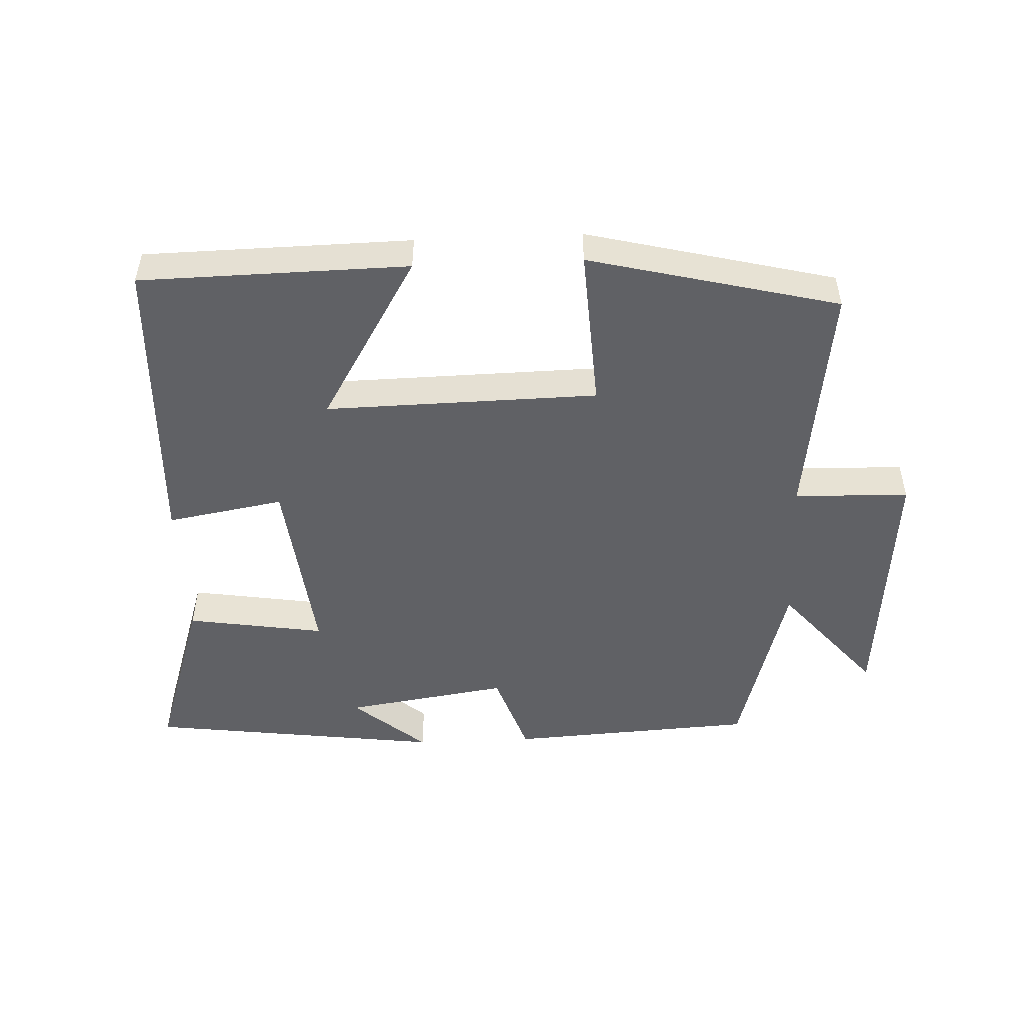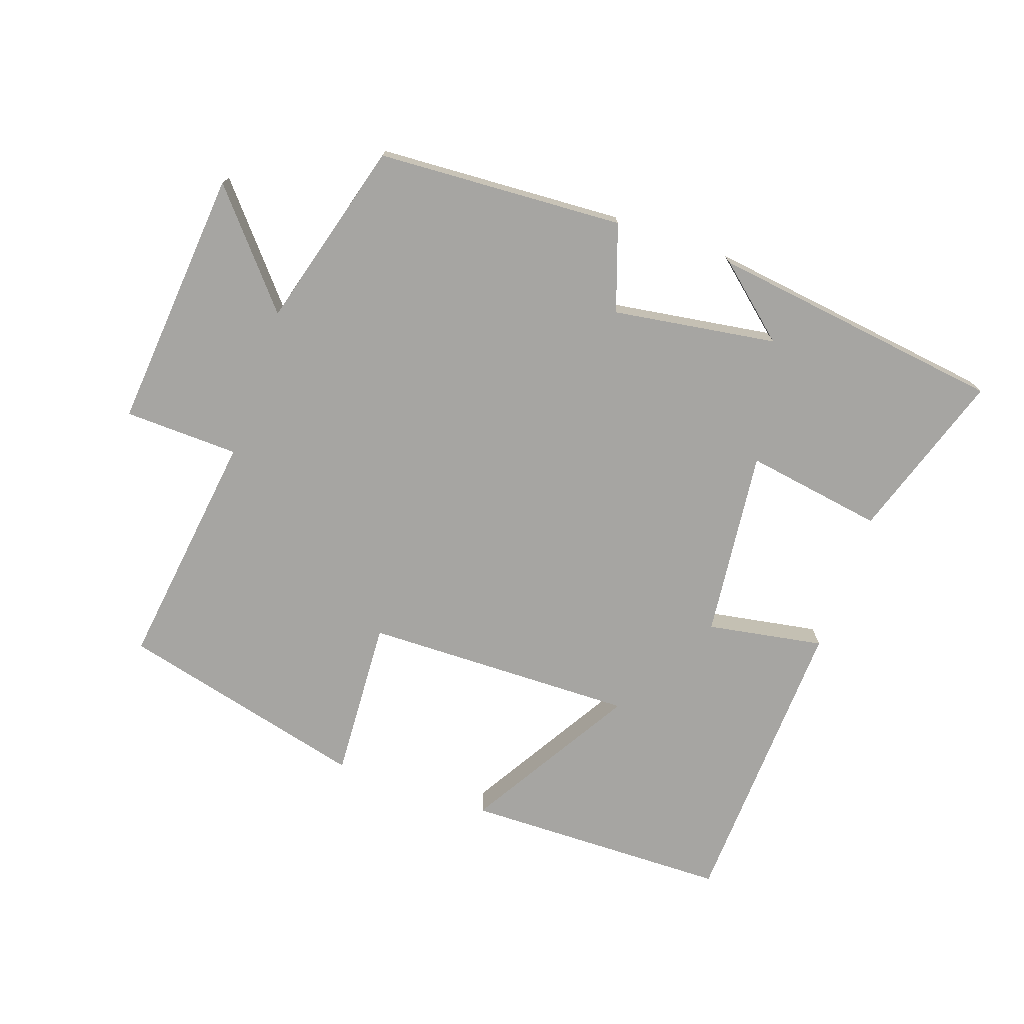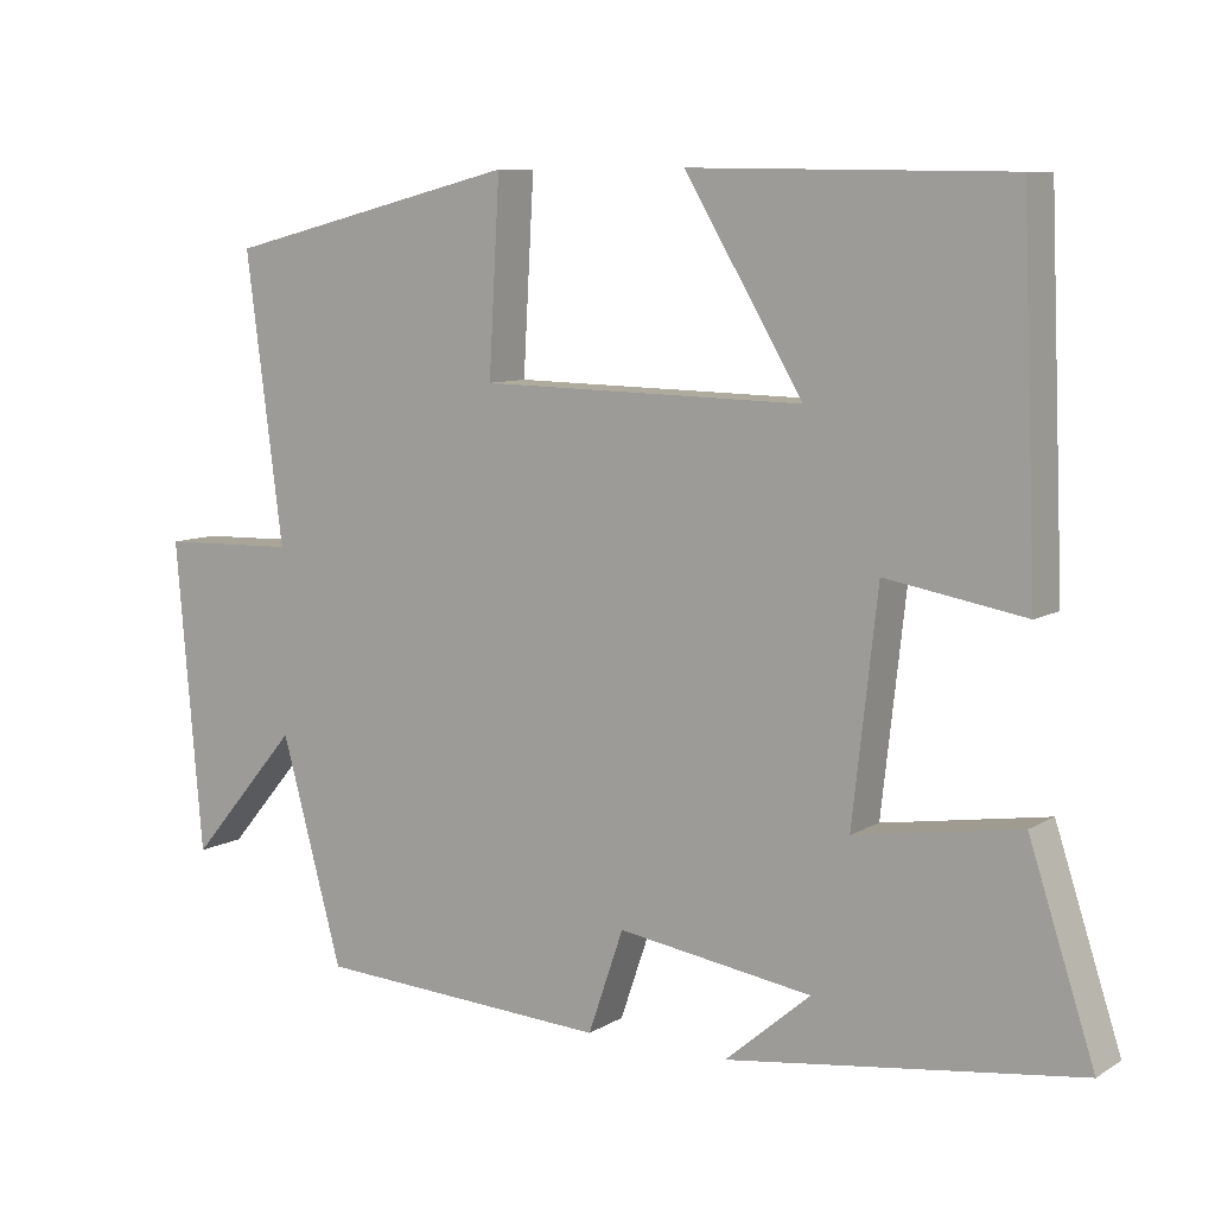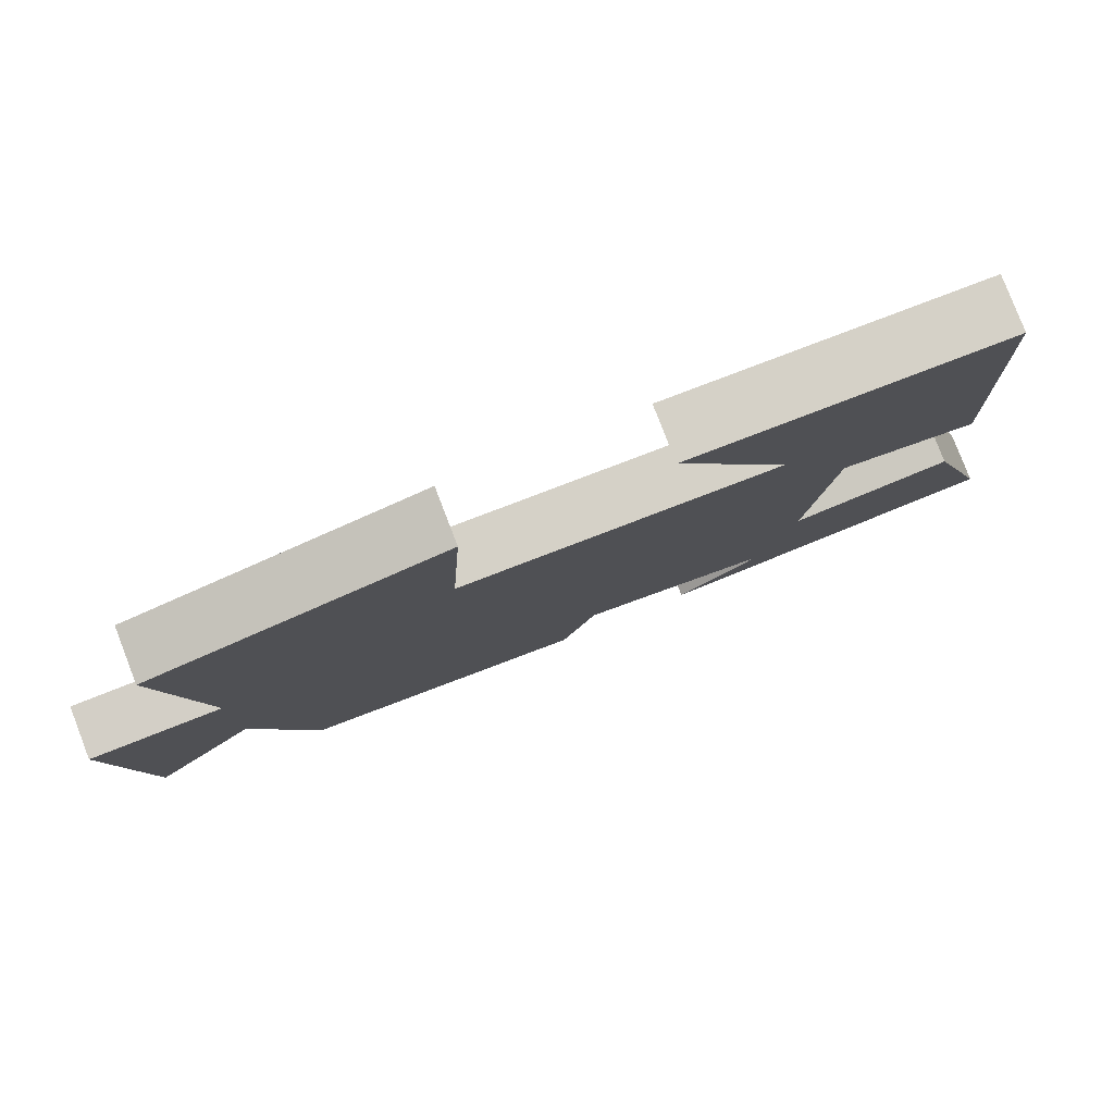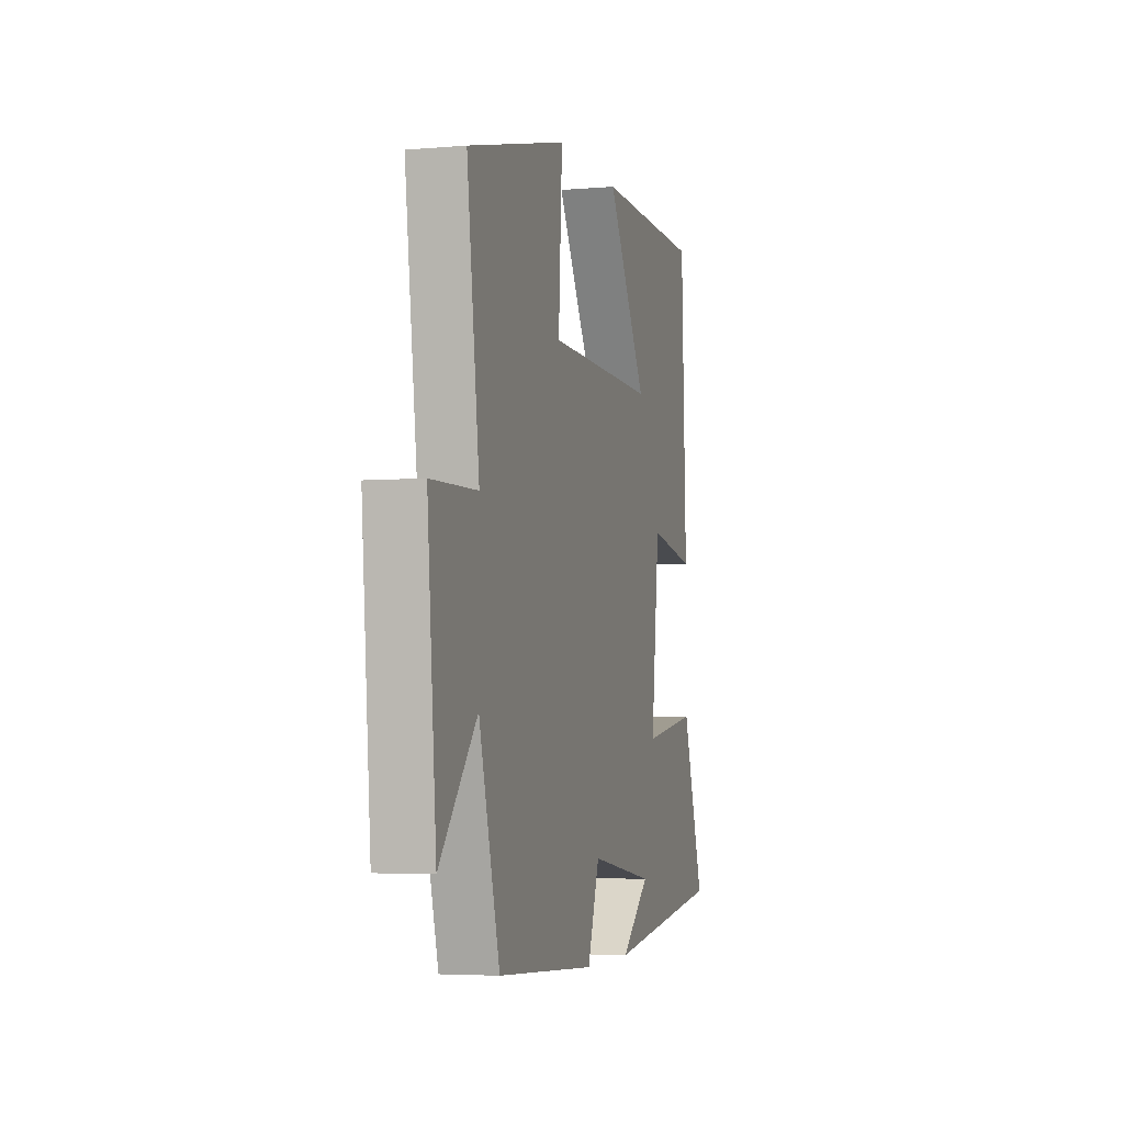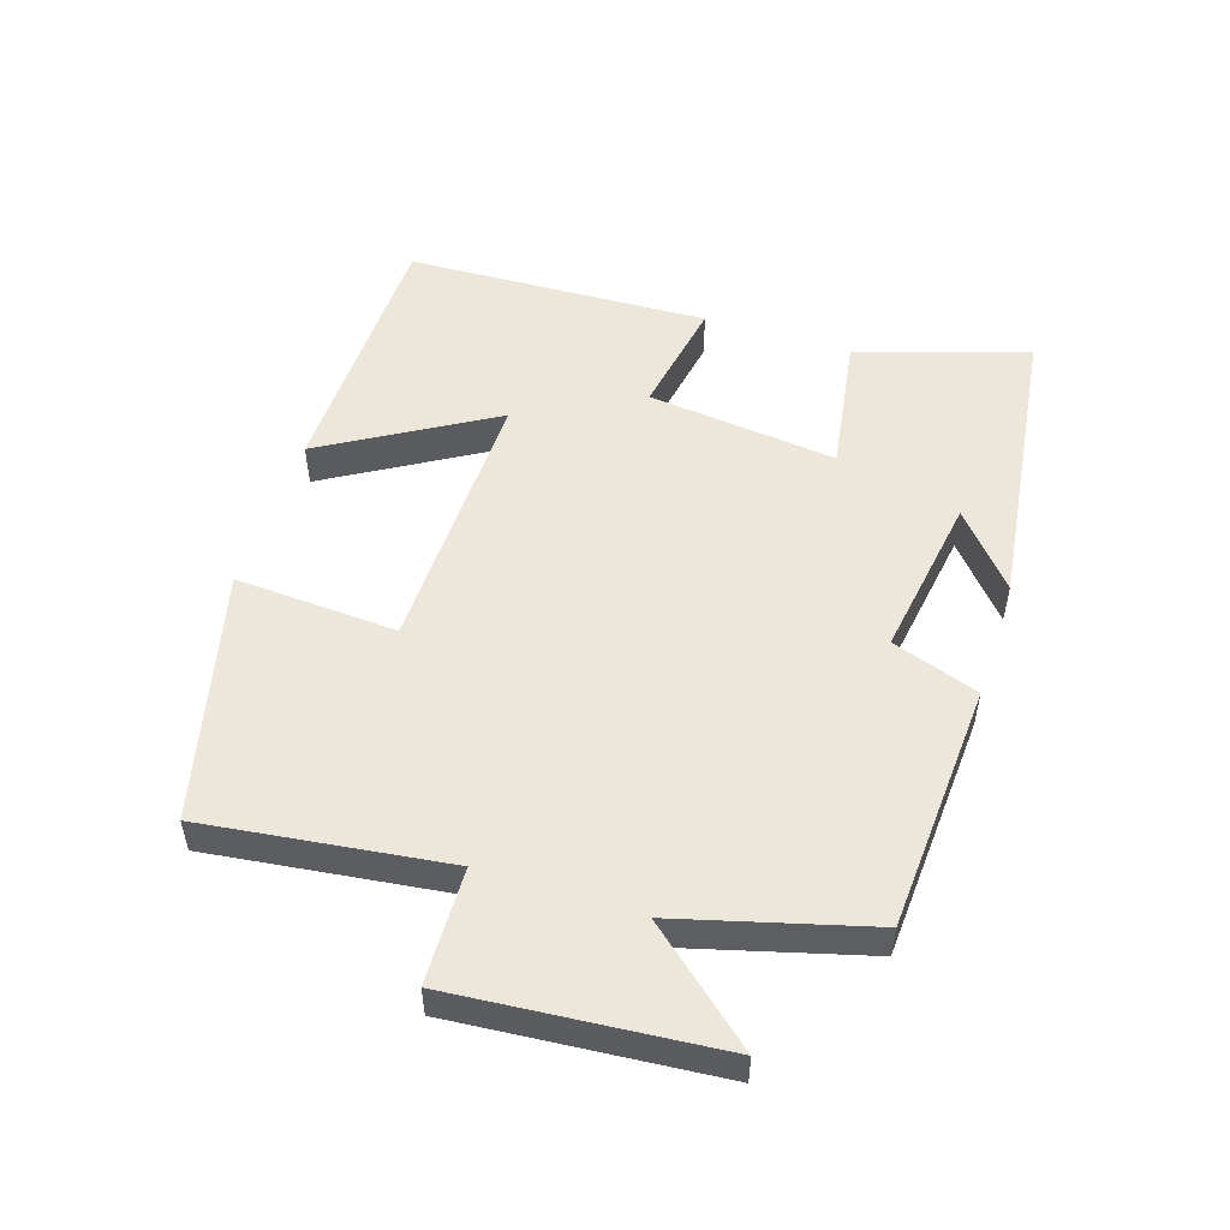
<metadata>
{"format":"obj","ext":"obj","renderer":"f3d","projection":"perspective","resolution":1024,"background":"white","views":[{"elev":-49.8,"azim":2.5,"up":"+Y"},{"elev":-73.8,"azim":160.7,"up":"+Y"},{"elev":8.5,"azim":-147.2,"up":"+Z"},{"elev":79.9,"azim":158.9,"up":"+Z"},{"elev":-4.3,"azim":105.6,"up":"+Z"},{"elev":52.0,"azim":107.9,"up":"+Y"}]}
</metadata>
<code>
v 0.547 0.07 0.407
v 0.5 0.07 0.043
v 0.674 0.07 0.038
v 0.64 0.07 -0.358
v 0.5 0.07 -0.193
v 0.422 0.07 -0.478
v 0.048 0.07 -0.5
v 0.003 0.07 -0.369
v -0.245 0.07 -0.407
v -0.136 0.07 -0.5
v -0.583 0.07 -0.441
v -0.5 0.07 -0.186
v -0.291 0.07 -0.219
v -0.323 0.07 0.067
v -0.5 0.07 0.036
v -0.481 0.07 0.493
v -0.077 0.07 0.5
v -0.227 0.07 0.248
v 0.185 0.07 0.256
v 0.171 0.07 0.5
v 0.547 0 0.407
v 0.5 0 0.043
v 0.674 0 0.038
v 0.64 0 -0.358
v 0.5 0 -0.193
v 0.422 0 -0.478
v 0.048 0 -0.5
v 0.003 0 -0.369
v -0.245 0 -0.407
v -0.136 0 -0.5
v -0.583 0 -0.441
v -0.5 0 -0.186
v -0.291 0 -0.219
v -0.323 0 0.067
v -0.5 0 0.036
v -0.481 0 0.493
v -0.077 0 0.5
v -0.227 0 0.248
v 0.185 0 0.256
v 0.171 0 0.5
f 19 20 1 2
f 18 19 2
f 15 16 17 18
f 14 15 18
f 13 14 18 2
f 11 12 13
f 9 10 11
f 13 2 3
f 11 13 3
f 9 11 3
f 8 9 3
f 5 6 7 8
f 3 4 5
f 3 5 8
f 22 21 40 39
f 22 39 38
f 38 37 36 35
f 38 35 34
f 22 38 34 33
f 33 32 31
f 31 30 29
f 23 22 33
f 23 33 31
f 23 31 29
f 23 29 28
f 28 27 26 25
f 25 24 23
f 28 25 23
f 1 21 22 2
f 2 22 23 3
f 3 23 24 4
f 4 24 25 5
f 5 25 26 6
f 6 26 27 7
f 7 27 28 8
f 8 28 29 9
f 9 29 30 10
f 10 30 31 11
f 11 31 32 12
f 12 32 33 13
f 13 33 34 14
f 14 34 35 15
f 15 35 36 16
f 16 36 37 17
f 17 37 38 18
f 18 38 39 19
f 19 39 40 20
f 20 40 21 1

</code>
